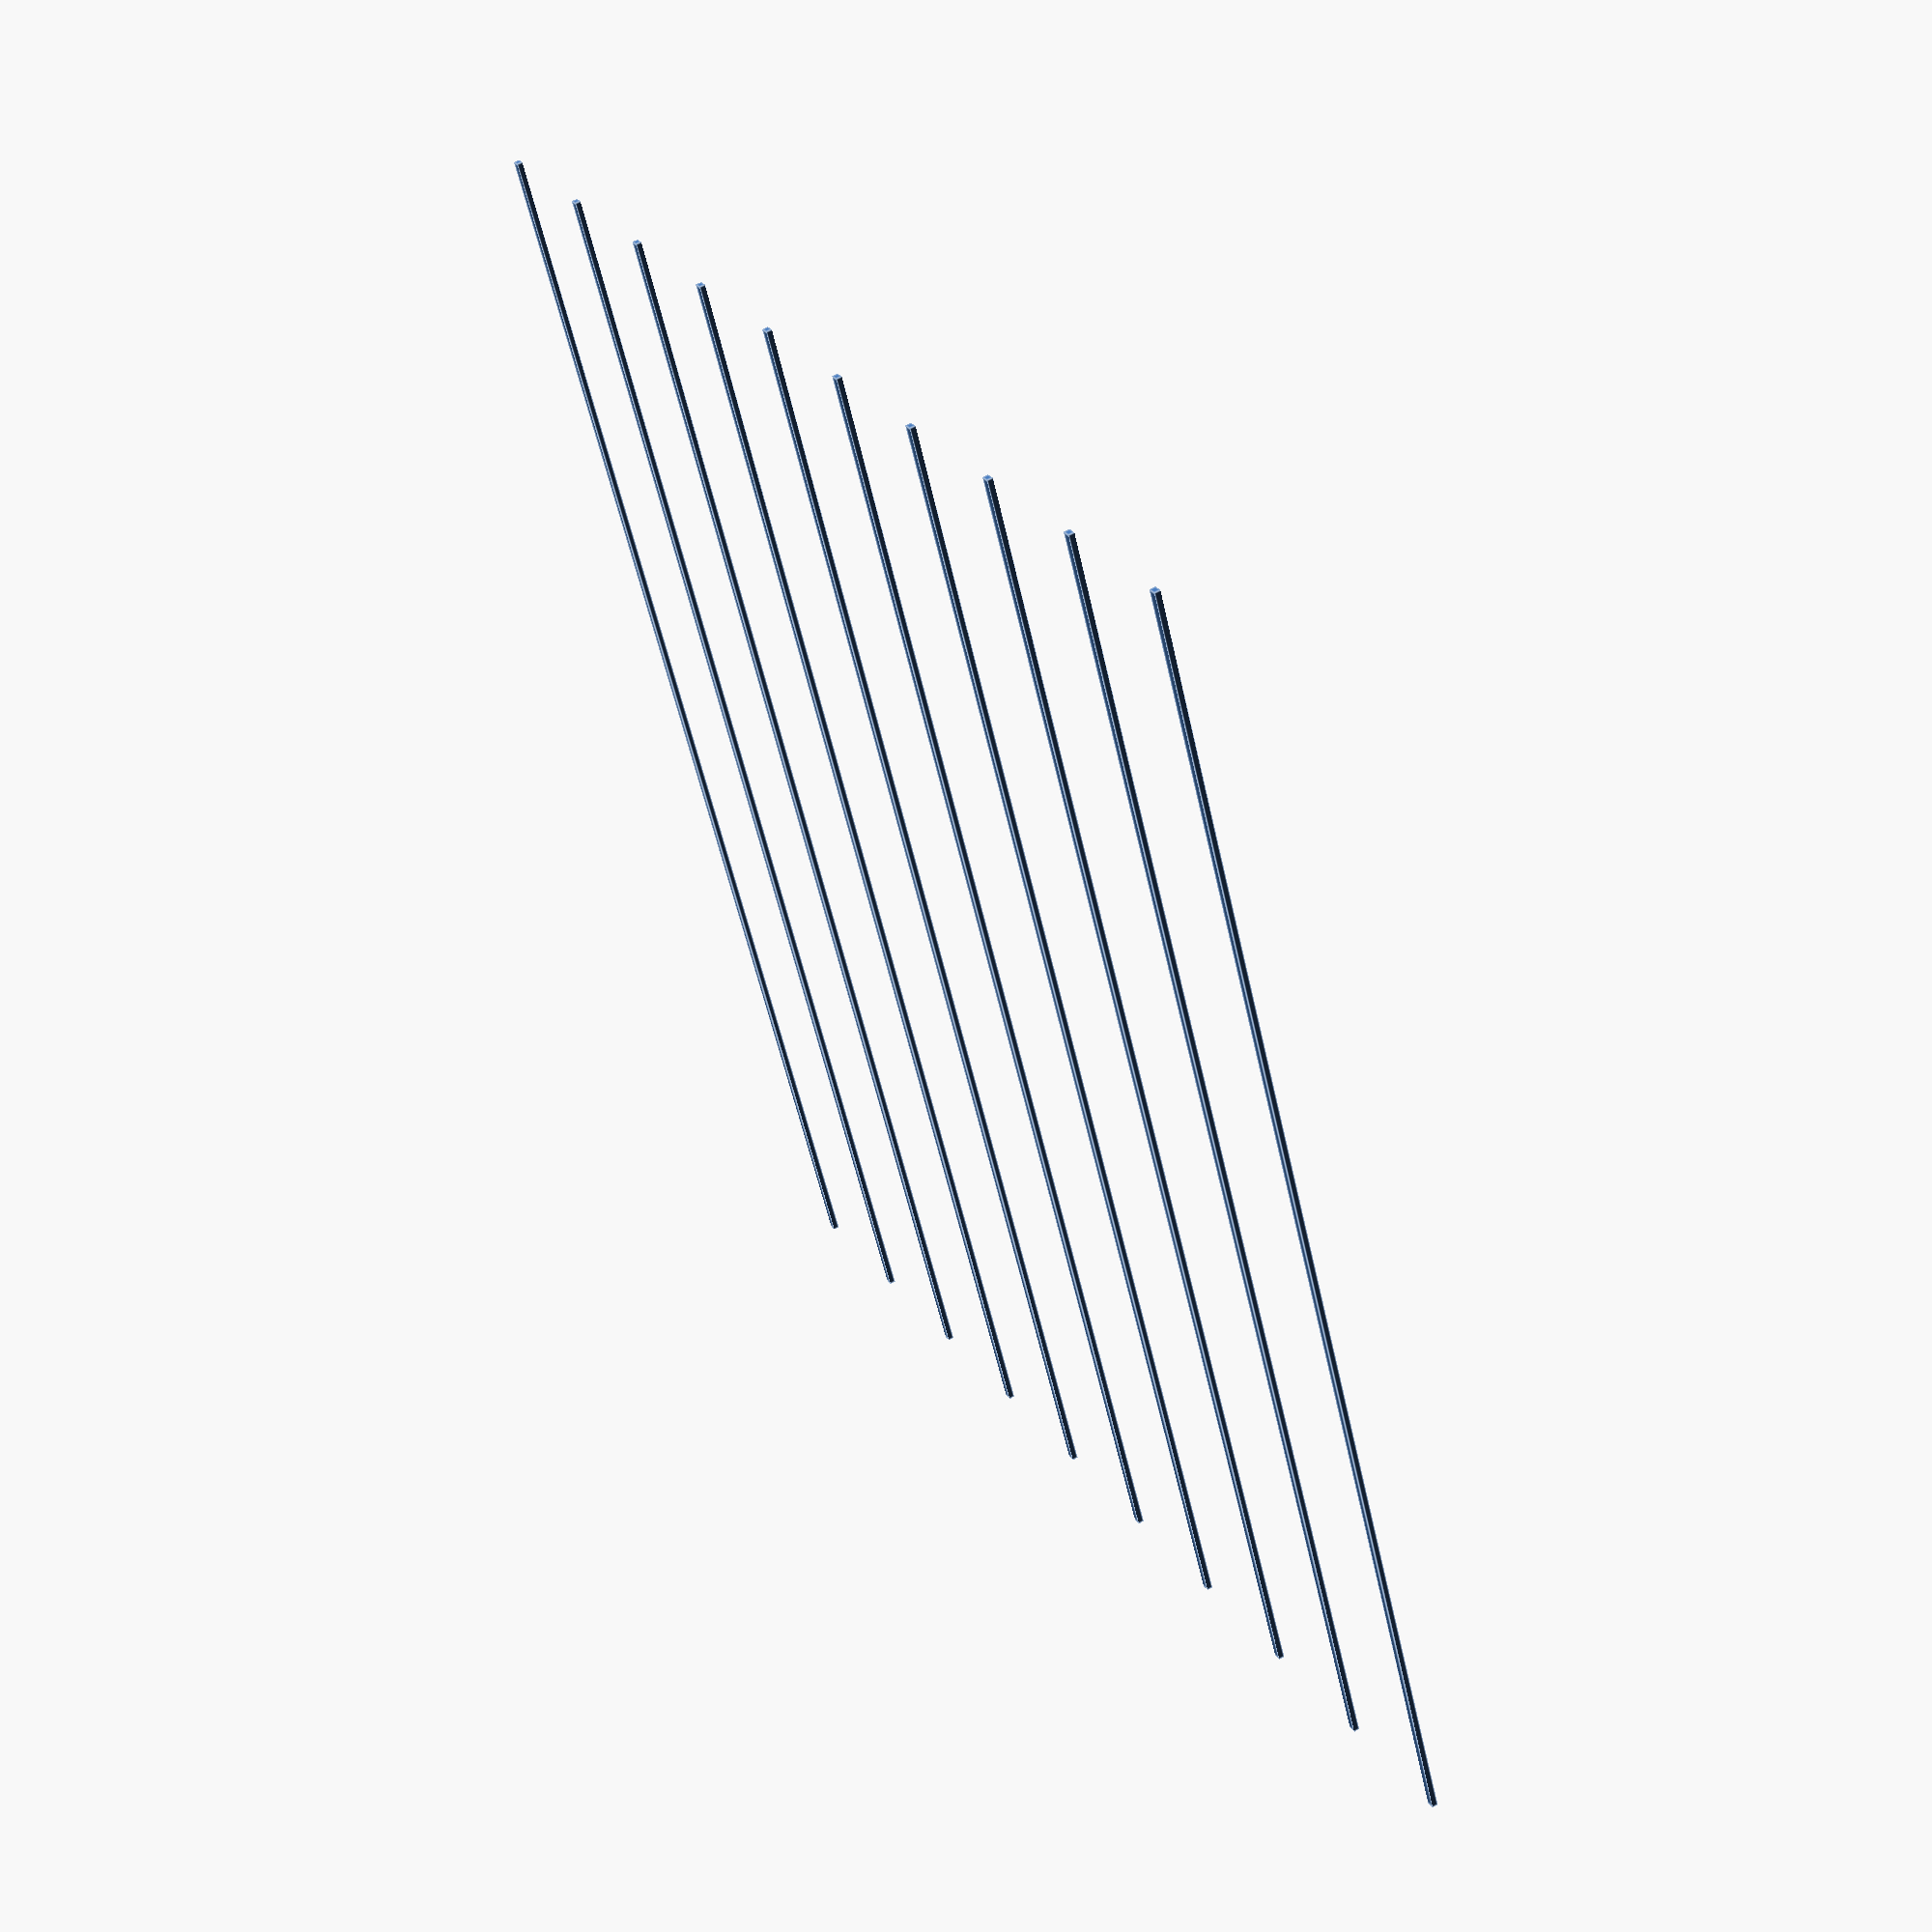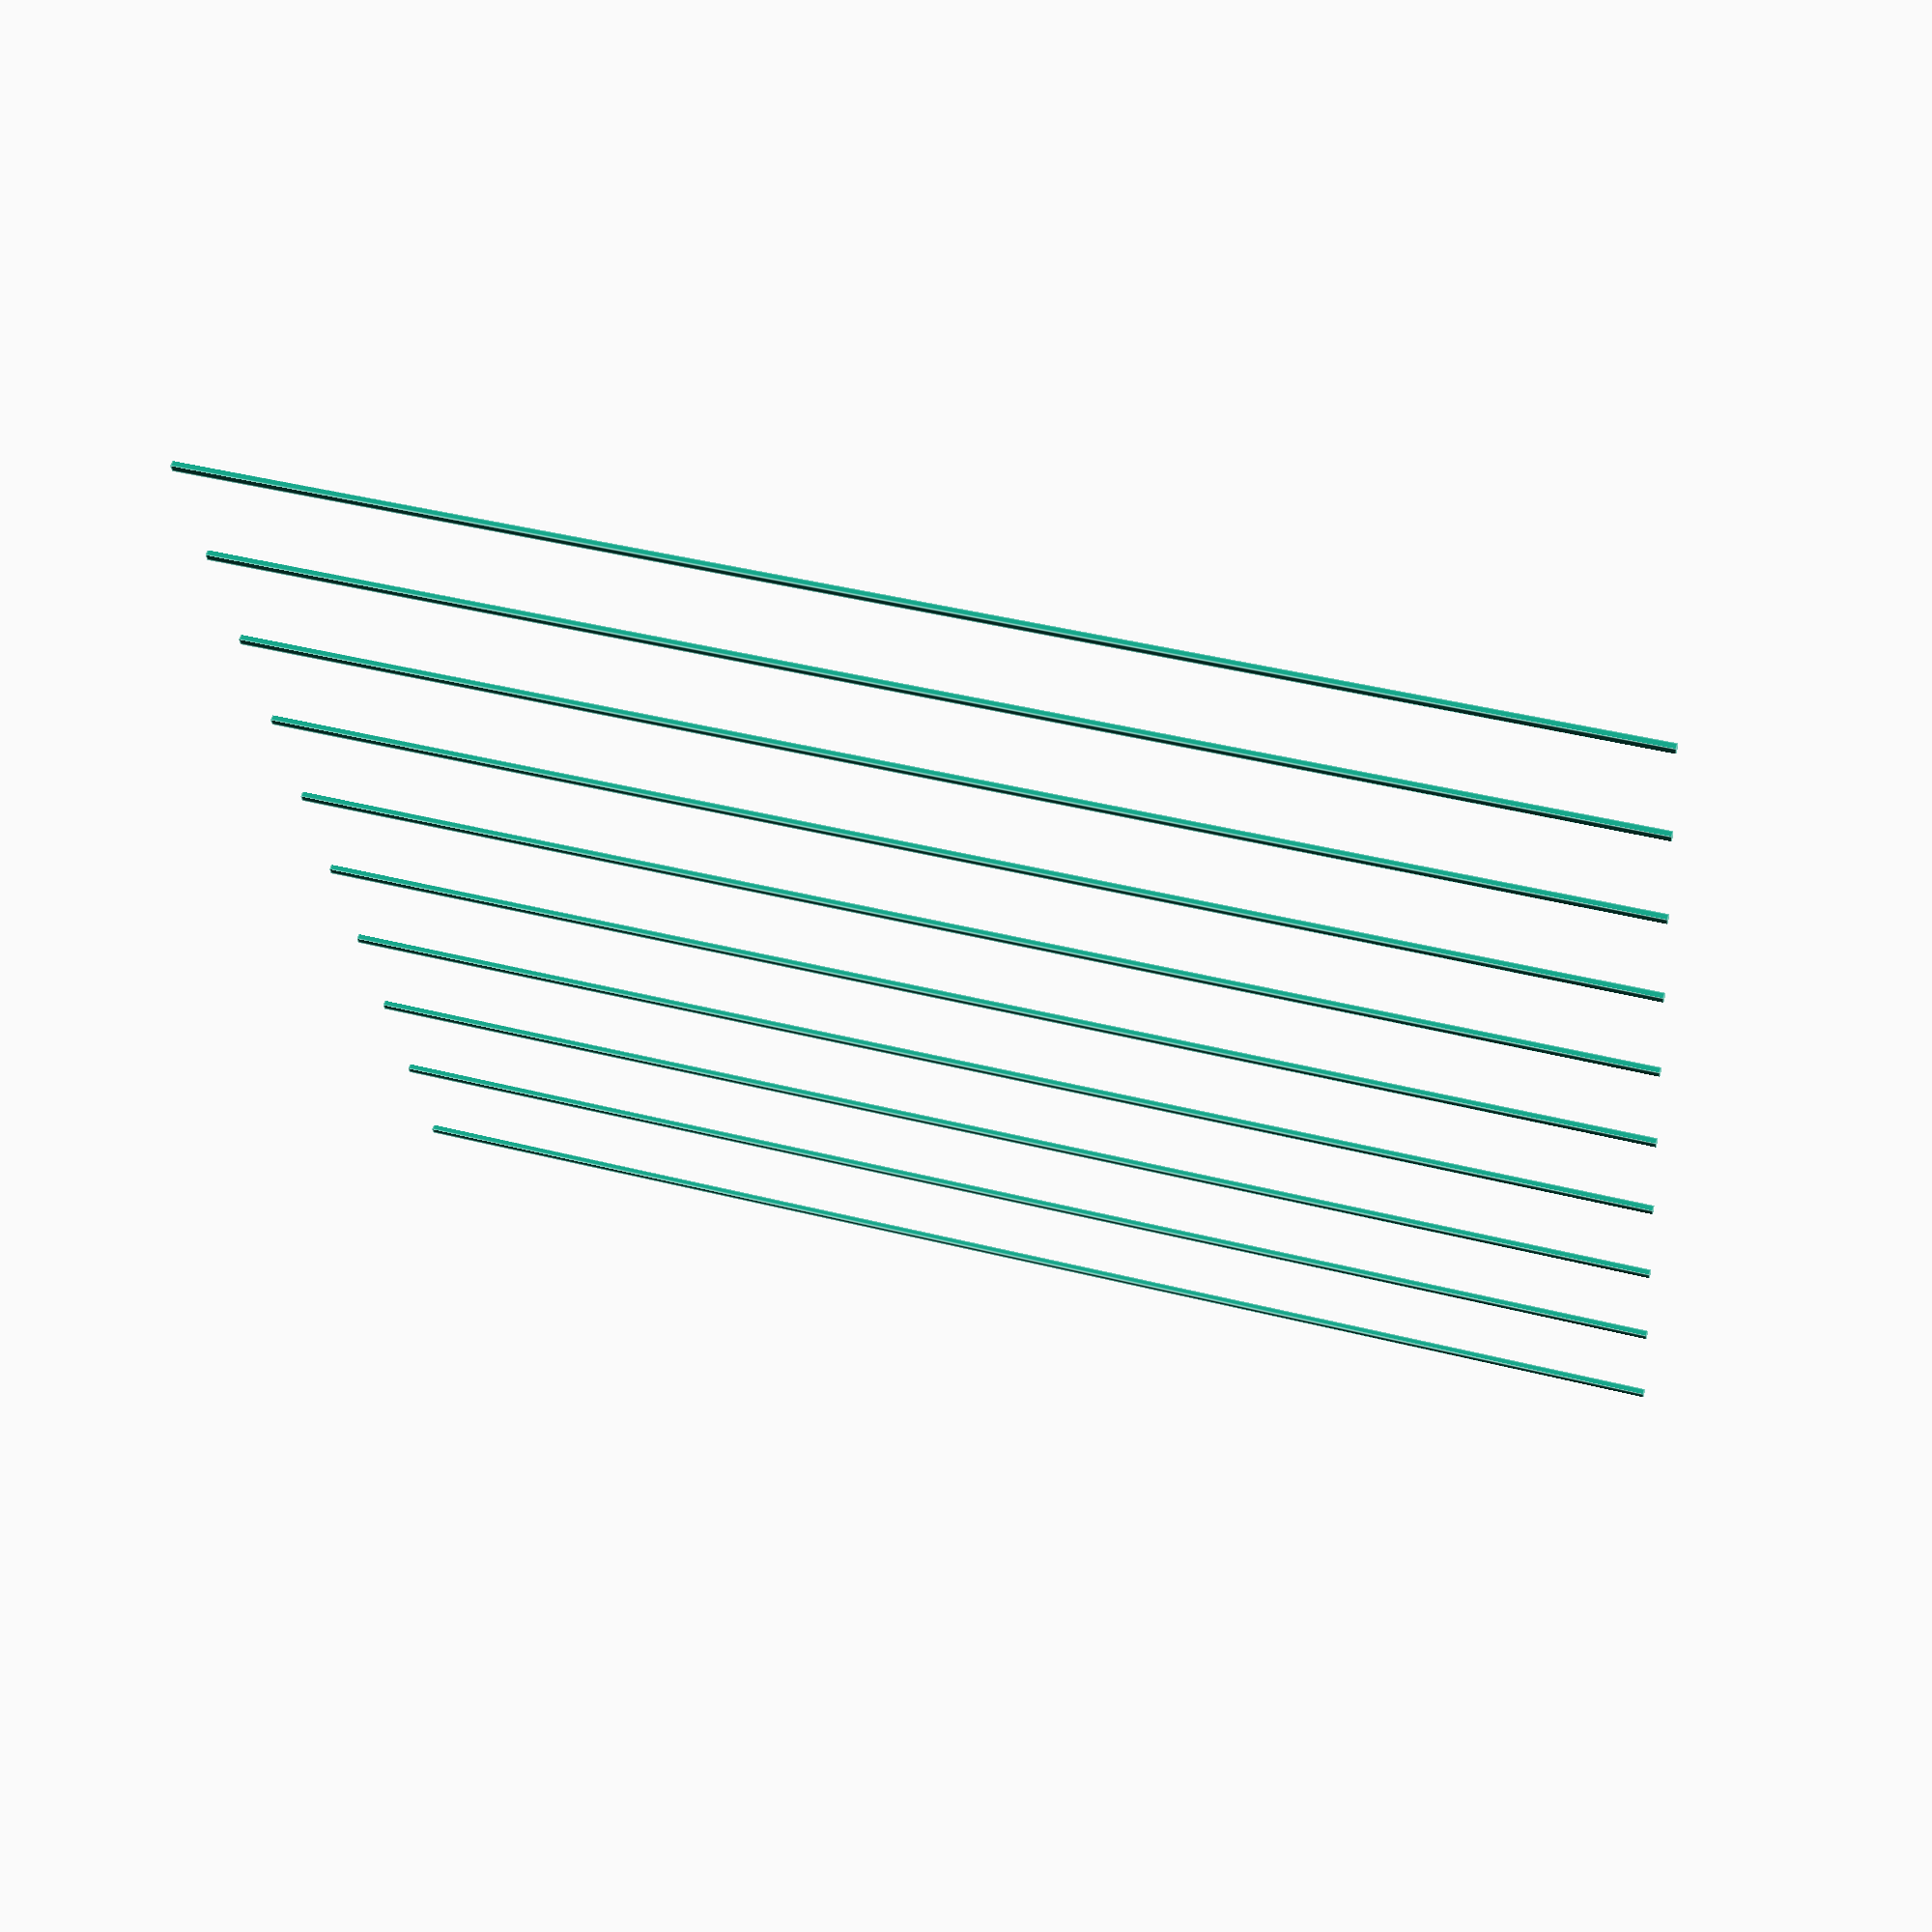
<openscad>
extrusionWidth=0.4;
layerHeight=0.3;

for (i=[0:9]) {
   translate([0,7*i,0]) cube([70,extrusionWidth,layerHeight]);
}

</openscad>
<views>
elev=124.7 azim=114.0 roll=302.0 proj=p view=edges
elev=119.3 azim=5.8 roll=343.6 proj=p view=edges
</views>
